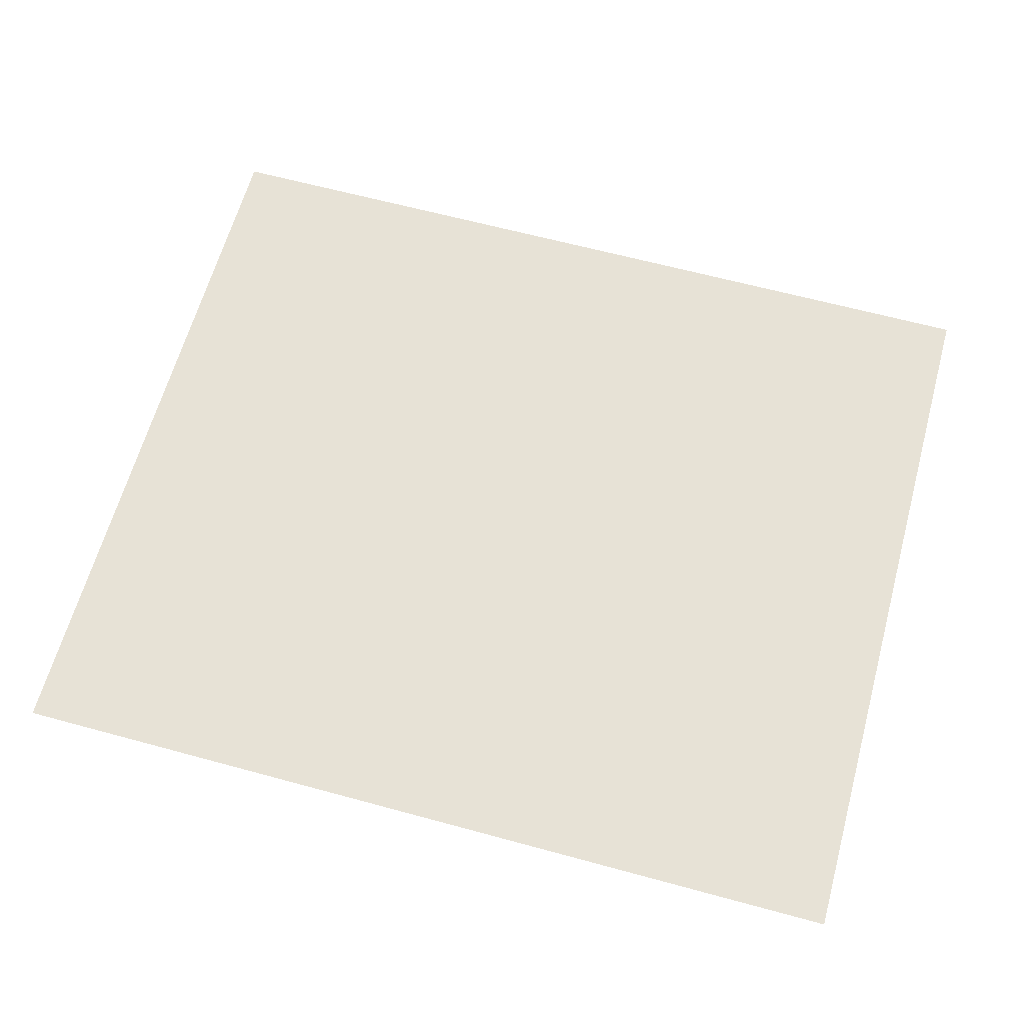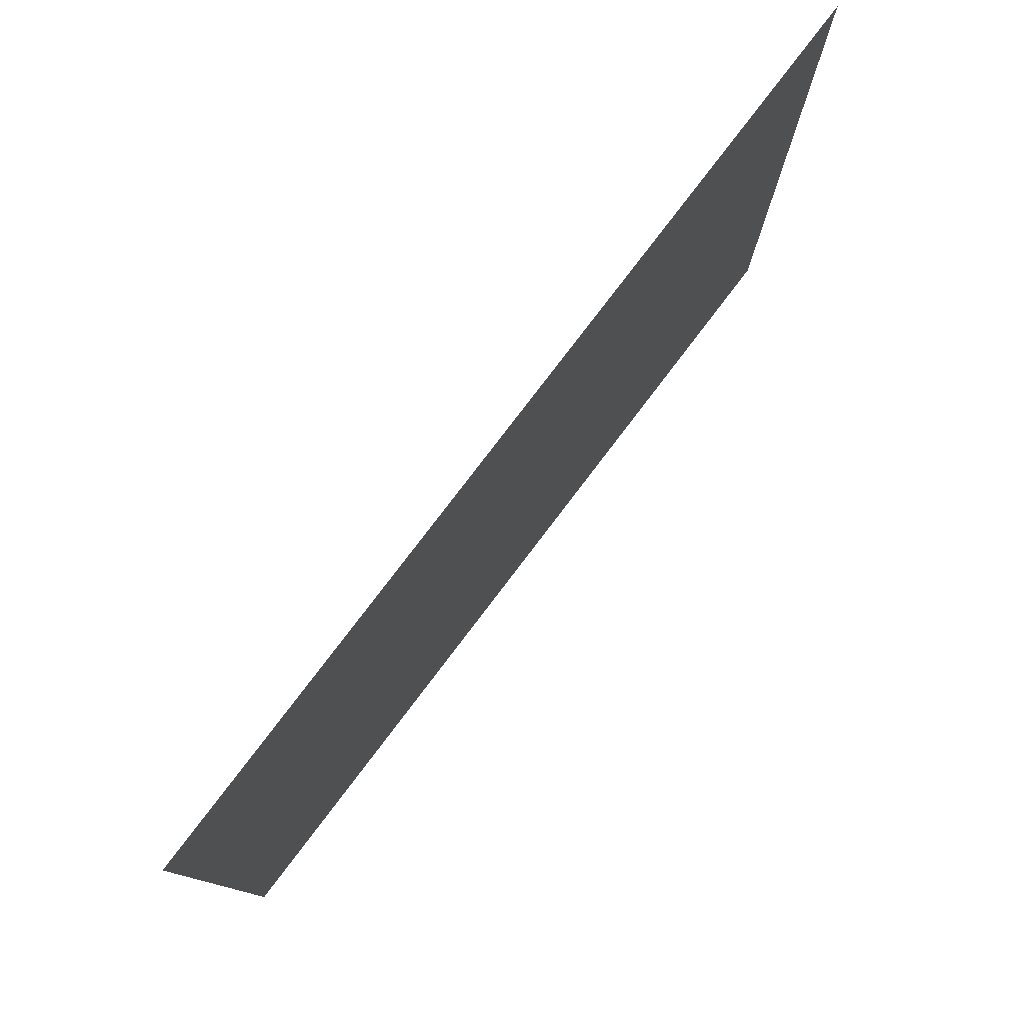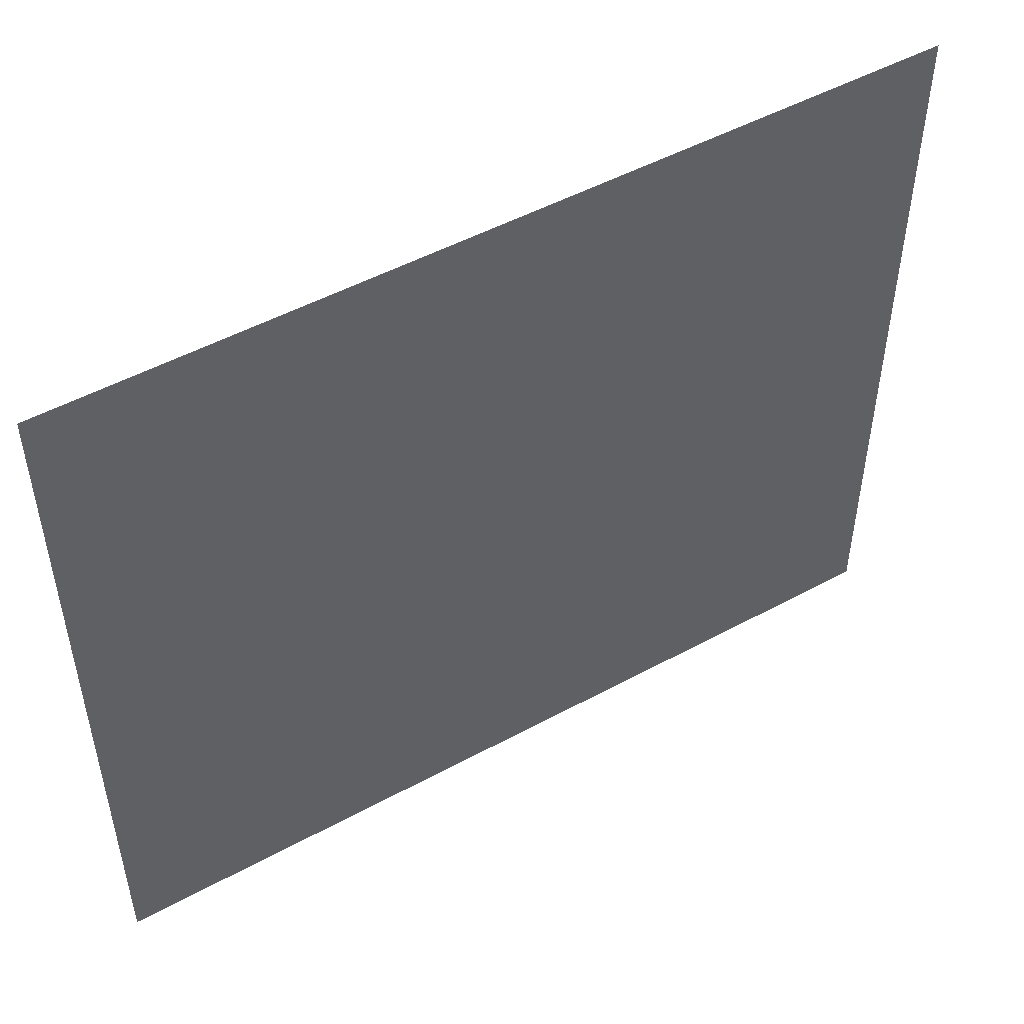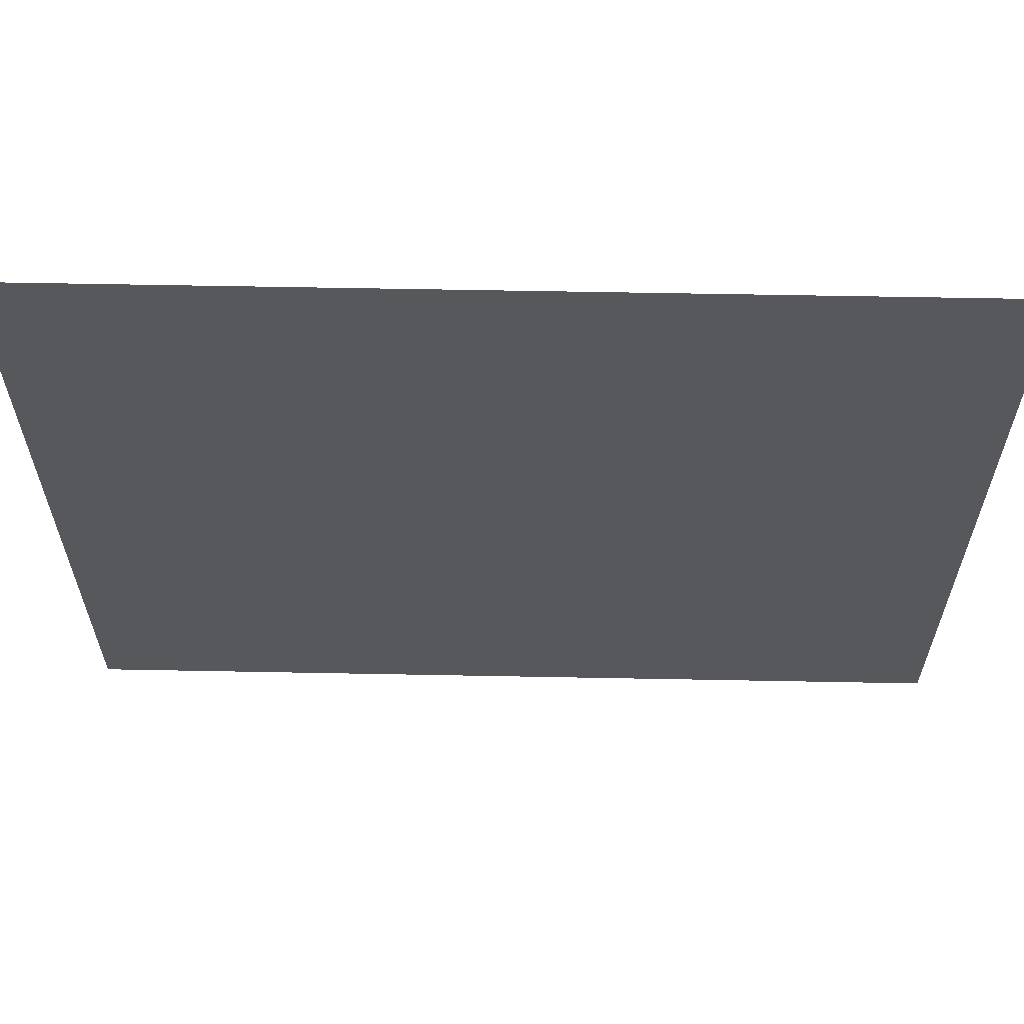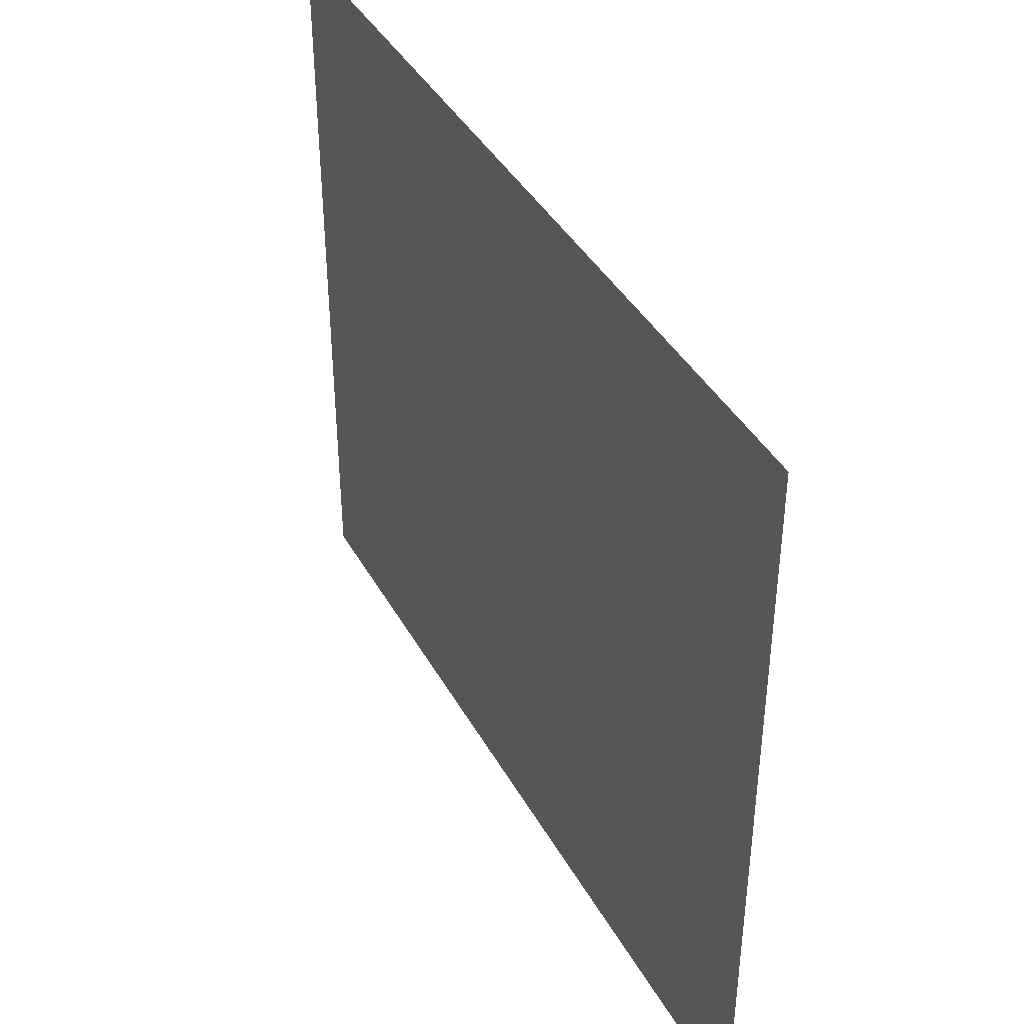
<metadata>
{"format":"obj","ext":"obj","renderer":"f3d","projection":"perspective","resolution":1024,"background":"white","views":[{"elev":63.5,"azim":-164.6,"up":"+Z"},{"elev":79.2,"azim":127.3,"up":"+Y"},{"elev":50.2,"azim":-30.8,"up":"+Y"},{"elev":61.6,"azim":1.1,"up":"+Y"},{"elev":40.7,"azim":-116.8,"up":"+Y"}]}
</metadata>
<code>
v -0.971 -0.6866 0.5522
v 0.8368 -0.6866 0.5522
v -0.971 0.8568 0.5522
v 0.8368 0.8568 0.5522
f 1 2 3
f 3 2 4

</code>
